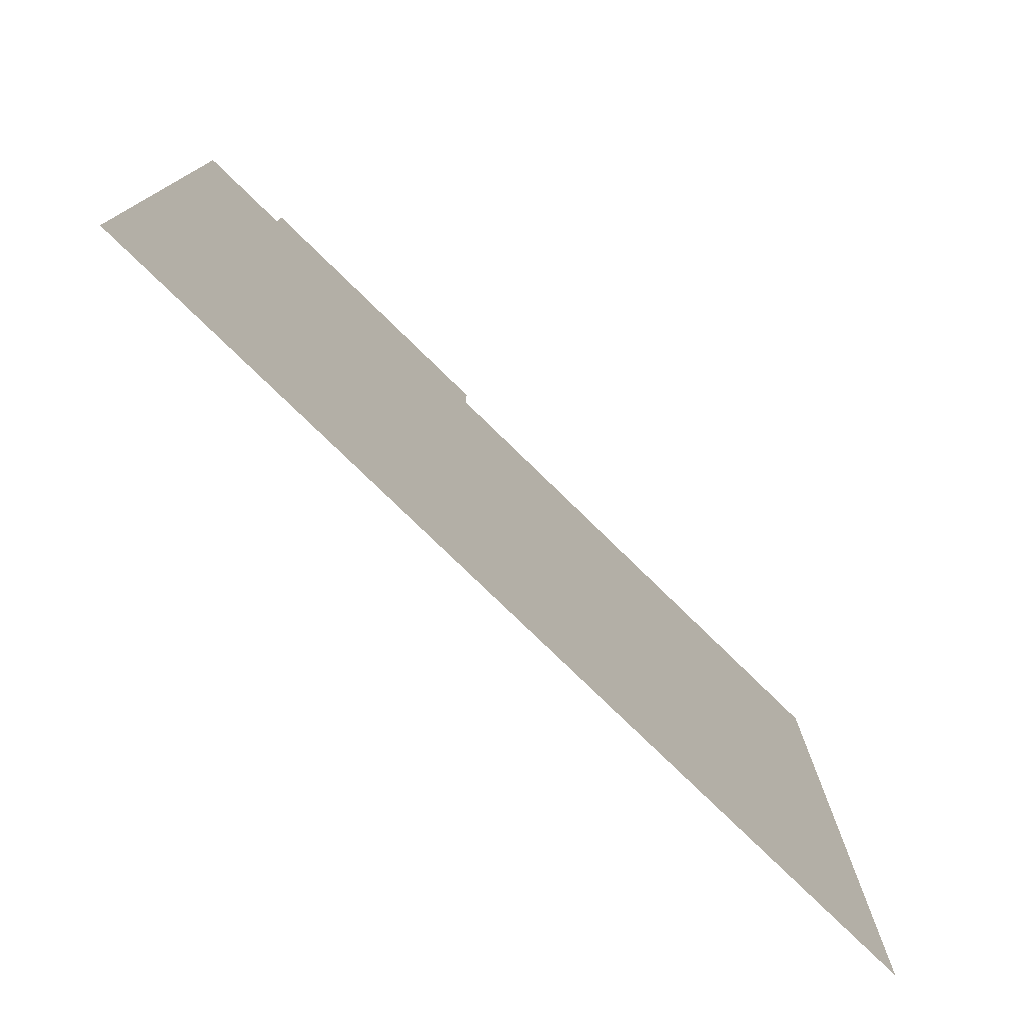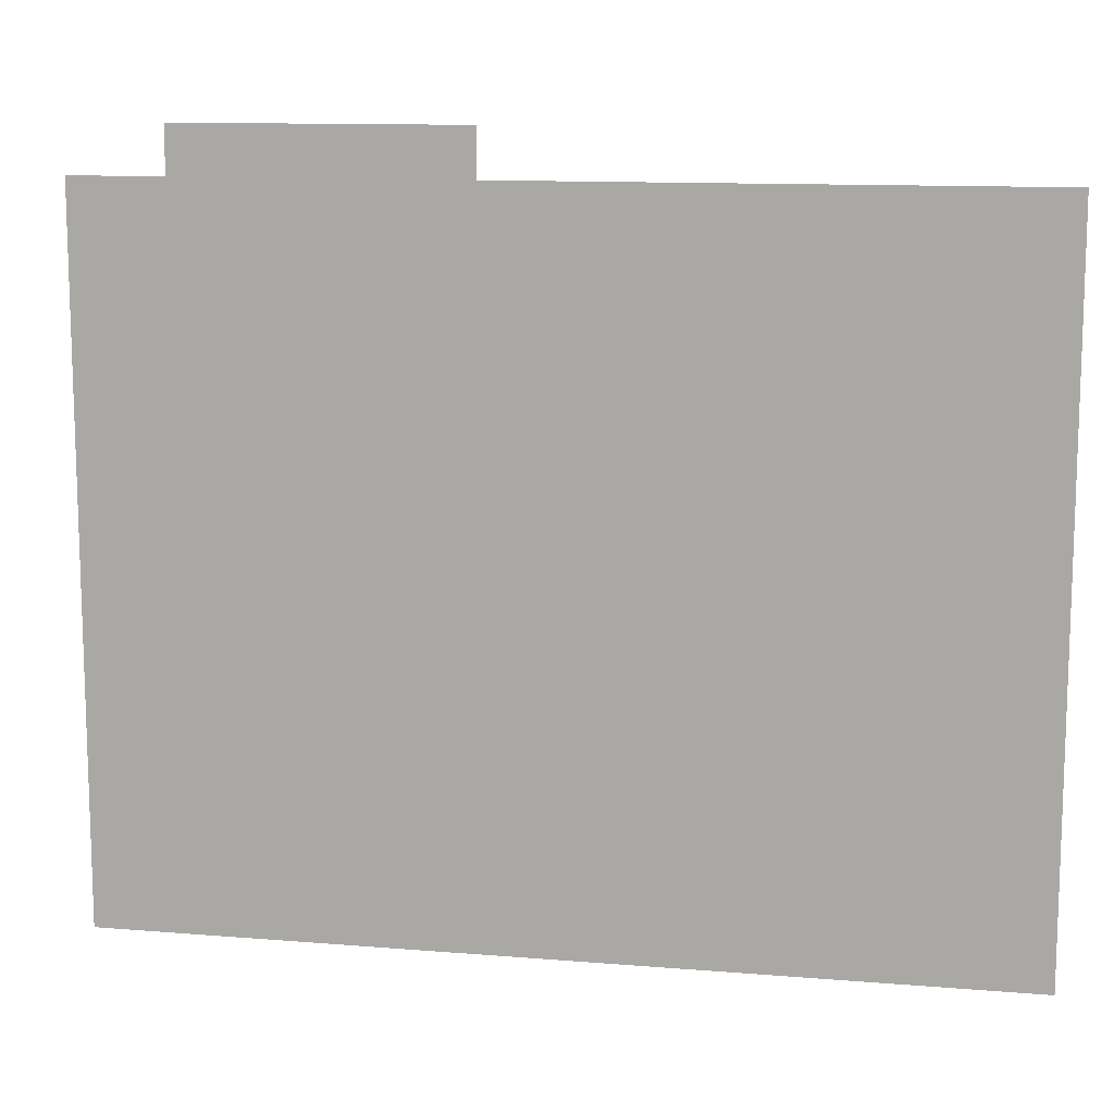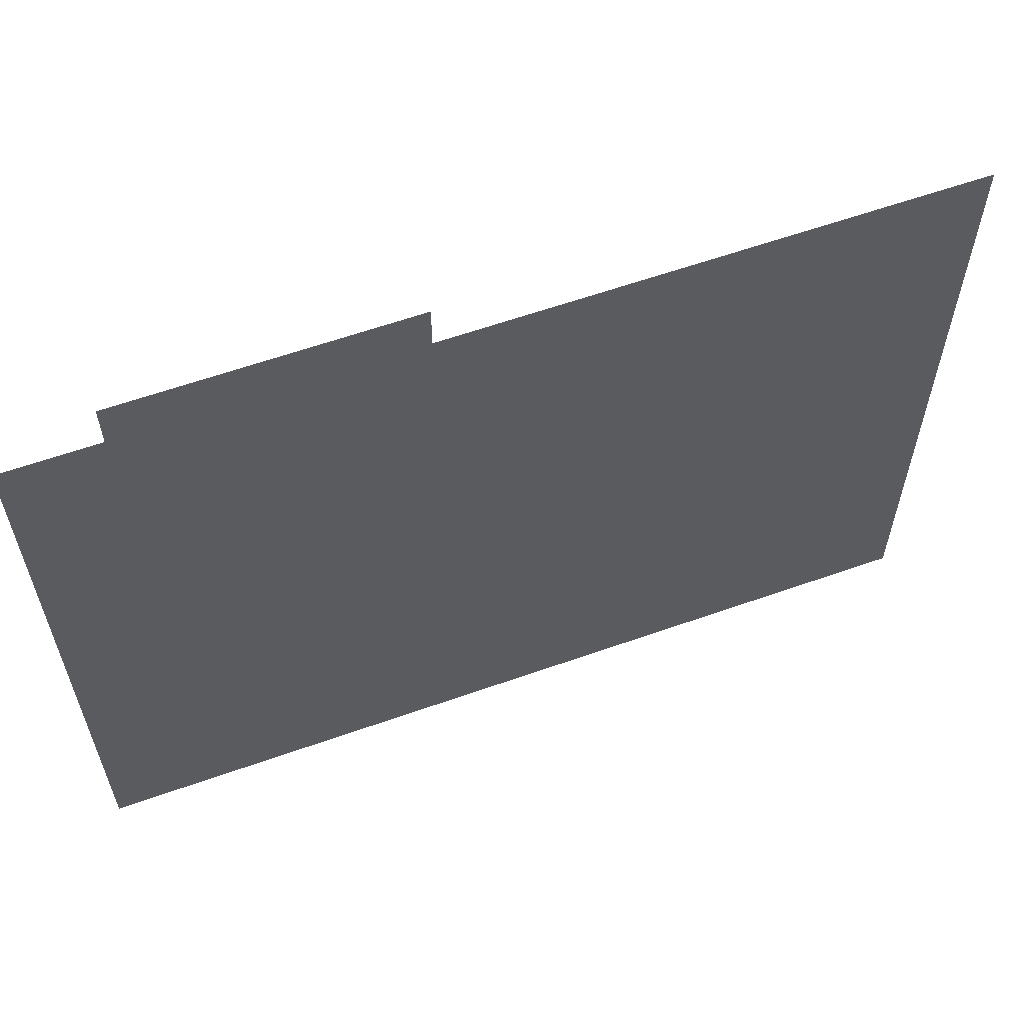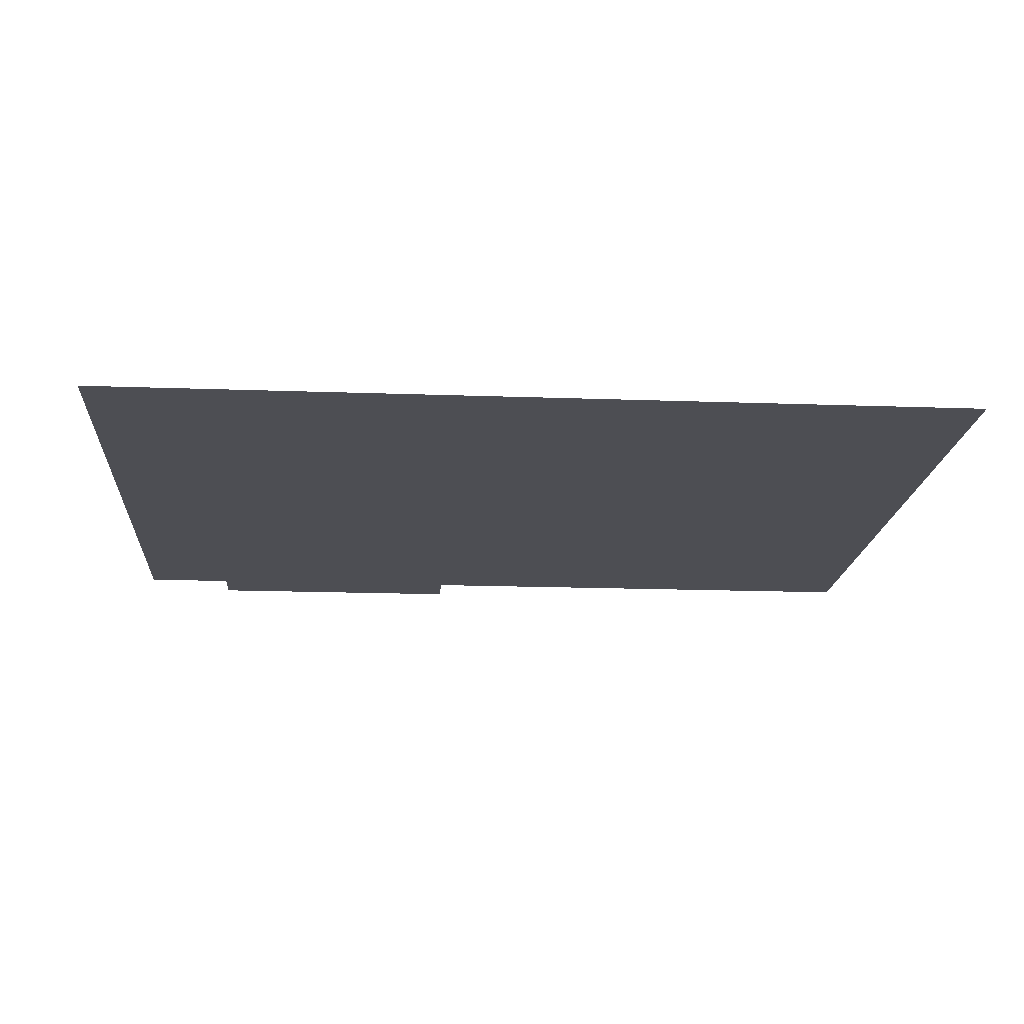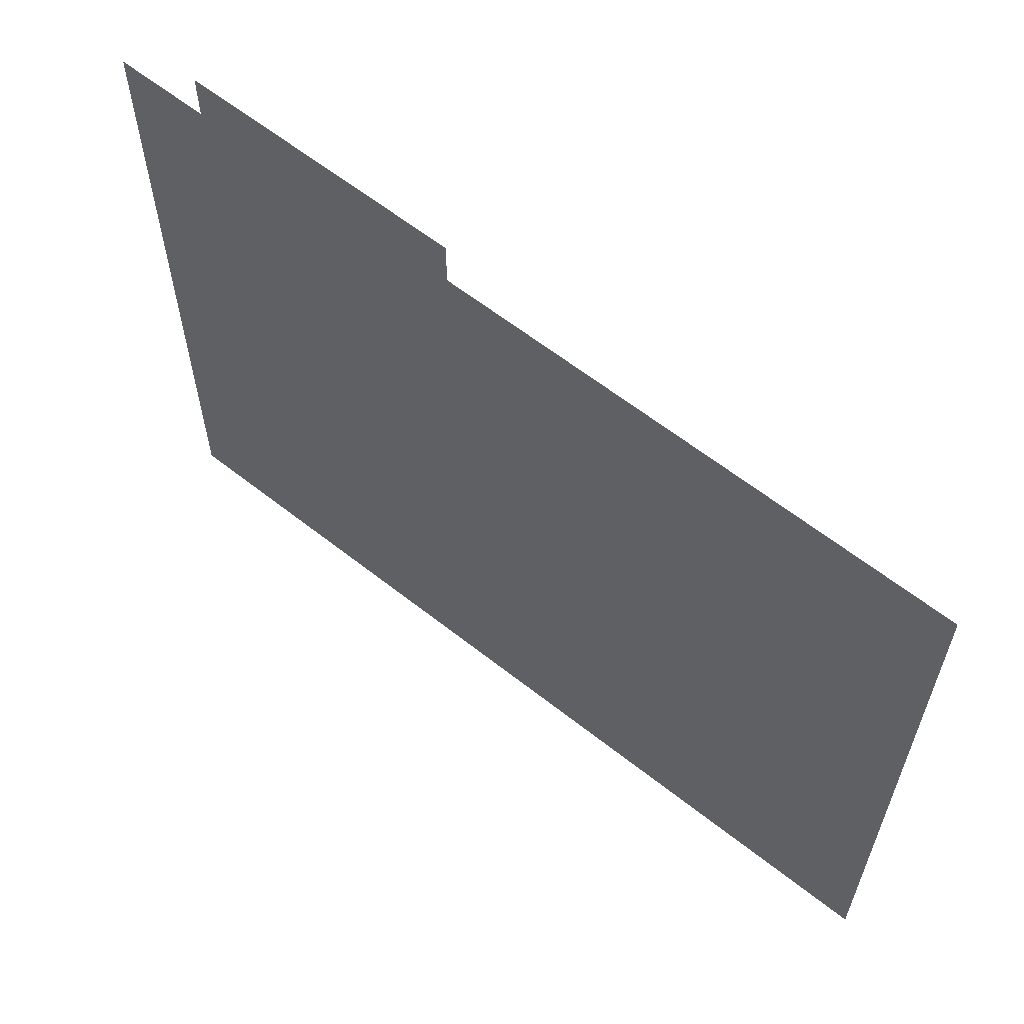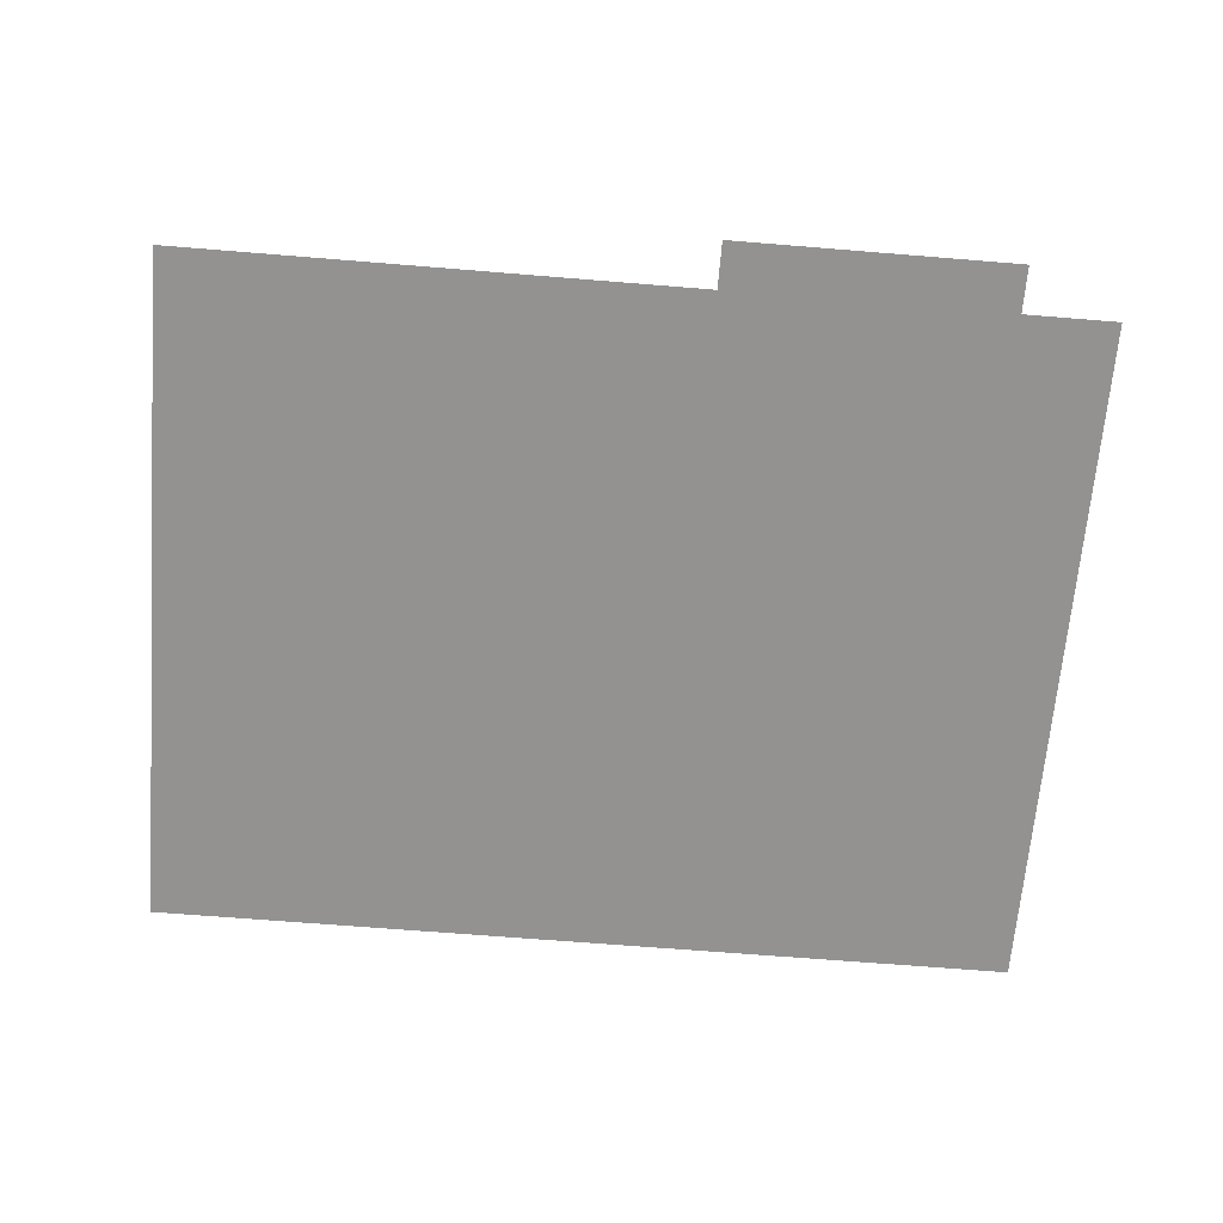
<metadata>
{"format":"obj","ext":"obj","renderer":"f3d","projection":"perspective","resolution":1024,"background":"white","views":[{"elev":-77.4,"azim":-44.3,"up":"+Y"},{"elev":11.8,"azim":11.2,"up":"+Y"},{"elev":60.6,"azim":-19.9,"up":"+Y"},{"elev":-17.4,"azim":-4.1,"up":"+Z"},{"elev":61.4,"azim":38.8,"up":"+Y"},{"elev":-66.5,"azim":175.3,"up":"+Z"}]}
</metadata>
<code>
v -1024 -1344 0
v -1088 -1344 0
v -1088 -1280 0
v -1024 -1280 0
v -1152 -1344 0
v -1152 -1280 0
v -1216 -1344 0
v -1216 -1280 0
v -1280 -1344 0
v -1280 -1280 0
v -1344 -1344 0
v -1344 -1280 0
v -1408 -1344 0
v -1408 -1280 0
v -320 -1408 0
v -384 -1408 0
v -384 -1344 0
v -320 -1344 0
v -448 -1408 0
v -448 -1344 0
v -512 -1408 0
v -512 -1344 0
v -576 -1408 0
v -576 -1344 0
v -640 -1408 0
v -640 -1344 0
v -704 -1408 0
v -704 -1344 0
v -768 -1408 0
v -768 -1344 0
v -832 -1408 0
v -832 -1344 0
v -896 -1408 0
v -896 -1344 0
v -960 -1408 0
v -960 -1344 0
v -1024 -1408 0
v -1408 -1408 0
v -1472 -1408 0
v -1472 -1344 0
v -1536 -1408 0
v -1536 -1344 0
v -1088 -1408 0
v -1152 -1408 0
v -1216 -1408 0
v -1280 -1408 0
v -1344 -1408 0
v -320 -1472 0
v -384 -1472 0
v -448 -1472 0
v -512 -1472 0
v -576 -1472 0
v -640 -1472 0
v -704 -1472 0
v -768 -1472 0
v -832 -1472 0
v -896 -1472 0
v -960 -1472 0
v -1024 -1472 0
v -1088 -1472 0
v -1152 -1472 0
v -1216 -1472 0
v -1280 -1472 0
v -1344 -1472 0
v -1408 -1472 0
v -1472 -1472 0
v -1536 -1472 0
v -320 -1536 0
v -384 -1536 0
v -448 -1536 0
v -512 -1536 0
v -576 -1536 0
v -640 -1536 0
v -704 -1536 0
v -768 -1536 0
v -832 -1536 0
v -896 -1536 0
v -960 -1536 0
v -1024 -1536 0
v -1088 -1536 0
v -1152 -1536 0
v -1216 -1536 0
v -1280 -1536 0
v -1344 -1536 0
v -1408 -1536 0
v -1472 -1536 0
v -1536 -1536 0
v -320 -1600 0
v -384 -1600 0
v -448 -1600 0
v -512 -1600 0
v -576 -1600 0
v -640 -1600 0
v -704 -1600 0
v -768 -1600 0
v -832 -1600 0
v -896 -1600 0
v -960 -1600 0
v -1024 -1600 0
v -1088 -1600 0
v -1152 -1600 0
v -1216 -1600 0
v -1280 -1600 0
v -1344 -1600 0
v -1408 -1600 0
v -1472 -1600 0
v -1536 -1600 0
v -320 -1664 0
v -384 -1664 0
v -448 -1664 0
v -512 -1664 0
v -576 -1664 0
v -640 -1664 0
v -704 -1664 0
v -768 -1664 0
v -832 -1664 0
v -896 -1664 0
v -960 -1664 0
v -1024 -1664 0
v -1088 -1664 0
v -1152 -1664 0
v -1216 -1664 0
v -1280 -1664 0
v -1344 -1664 0
v -1408 -1664 0
v -1472 -1664 0
v -1536 -1664 0
v -320 -1728 0
v -384 -1728 0
v -448 -1728 0
v -512 -1728 0
v -576 -1728 0
v -640 -1728 0
v -704 -1728 0
v -768 -1728 0
v -832 -1728 0
v -896 -1728 0
v -960 -1728 0
v -1024 -1728 0
v -1088 -1728 0
v -1152 -1728 0
v -1216 -1728 0
v -1280 -1728 0
v -1344 -1728 0
v -1408 -1728 0
v -1472 -1728 0
v -1536 -1728 0
v -320 -1792 0
v -384 -1792 0
v -448 -1792 0
v -512 -1792 0
v -576 -1792 0
v -640 -1792 0
v -704 -1792 0
v -768 -1792 0
v -832 -1792 0
v -896 -1792 0
v -960 -1792 0
v -1024 -1792 0
v -1088 -1792 0
v -1152 -1792 0
v -1216 -1792 0
v -1280 -1792 0
v -1344 -1792 0
v -1408 -1792 0
v -1472 -1792 0
v -1536 -1792 0
v -320 -1856 0
v -384 -1856 0
v -448 -1856 0
v -512 -1856 0
v -576 -1856 0
v -640 -1856 0
v -704 -1856 0
v -768 -1856 0
v -832 -1856 0
v -896 -1856 0
v -960 -1856 0
v -1024 -1856 0
v -1088 -1856 0
v -1152 -1856 0
v -1216 -1856 0
v -1280 -1856 0
v -1344 -1856 0
v -1408 -1856 0
v -1472 -1856 0
v -1536 -1856 0
v -320 -1920 0
v -384 -1920 0
v -448 -1920 0
v -512 -1920 0
v -576 -1920 0
v -640 -1920 0
v -704 -1920 0
v -768 -1920 0
v -832 -1920 0
v -896 -1920 0
v -960 -1920 0
v -1024 -1920 0
v -1088 -1920 0
v -1152 -1920 0
v -1216 -1920 0
v -1280 -1920 0
v -1344 -1920 0
v -1408 -1920 0
v -1472 -1920 0
v -1536 -1920 0
v -320 -1984 0
v -384 -1984 0
v -448 -1984 0
v -512 -1984 0
v -576 -1984 0
v -640 -1984 0
v -704 -1984 0
v -768 -1984 0
v -832 -1984 0
v -896 -1984 0
v -960 -1984 0
v -1024 -1984 0
v -1088 -1984 0
v -1152 -1984 0
v -1216 -1984 0
v -1280 -1984 0
v -1344 -1984 0
v -1408 -1984 0
v -1472 -1984 0
v -1536 -1984 0
v -320 -2048 0
v -384 -2048 0
v -448 -2048 0
v -512 -2048 0
v -576 -2048 0
v -640 -2048 0
v -704 -2048 0
v -768 -2048 0
v -832 -2048 0
v -896 -2048 0
v -960 -2048 0
v -1024 -2048 0
v -1088 -2048 0
v -1152 -2048 0
v -1216 -2048 0
v -1280 -2048 0
v -1344 -2048 0
v -1408 -2048 0
v -1472 -2048 0
v -1536 -2048 0
v -320 -2112 0
v -384 -2112 0
v -448 -2112 0
v -512 -2112 0
v -576 -2112 0
v -640 -2112 0
v -704 -2112 0
v -768 -2112 0
v -832 -2112 0
v -896 -2112 0
v -960 -2112 0
v -1024 -2112 0
v -1088 -2112 0
v -1152 -2112 0
v -1216 -2112 0
v -1280 -2112 0
v -1344 -2112 0
v -1408 -2112 0
v -1472 -2112 0
v -1536 -2112 0
v -320 -2176 0
v -384 -2176 0
v -448 -2176 0
v -512 -2176 0
v -576 -2176 0
v -640 -2176 0
v -704 -2176 0
v -768 -2176 0
v -832 -2176 0
v -896 -2176 0
v -960 -2176 0
v -1024 -2176 0
v -1088 -2176 0
v -1152 -2176 0
v -1216 -2176 0
v -1280 -2176 0
v -1344 -2176 0
v -1408 -2176 0
v -1472 -2176 0
v -1536 -2176 0
v -320 -2240 0
v -384 -2240 0
v -448 -2240 0
v -512 -2240 0
v -576 -2240 0
v -640 -2240 0
v -704 -2240 0
v -768 -2240 0
v -832 -2240 0
v -896 -2240 0
v -960 -2240 0
v -1024 -2240 0
v -1088 -2240 0
v -1152 -2240 0
v -1216 -2240 0
v -1280 -2240 0
v -1344 -2240 0
v -1408 -2240 0
v -1472 -2240 0
v -1536 -2240 0
v -320 -2304 0
v -384 -2304 0
v -448 -2304 0
v -512 -2304 0
v -576 -2304 0
v -640 -2304 0
v -704 -2304 0
v -768 -2304 0
v -832 -2304 0
v -896 -2304 0
v -960 -2304 0
v -1024 -2304 0
v -1088 -2304 0
v -1152 -2304 0
v -1216 -2304 0
v -1280 -2304 0
v -1344 -2304 0
v -1408 -2304 0
v -1472 -2304 0
v -1536 -2304 0
g mesh_[00]_[00]
f 1 2 3 4
f 2 5 6 3
f 5 7 8 6
f 7 9 10 8
f 9 11 12 10
f 11 13 14 12
f 15 16 17 18
f 16 19 20 17
f 19 21 22 20
f 21 23 24 22
f 23 25 26 24
f 25 27 28 26
f 27 29 30 28
f 29 31 32 30
f 31 33 34 32
f 33 35 36 34
f 35 37 1 36
f 38 39 40 13
f 39 41 42 40
g mesh_[01]_[00]
f 35 37 1 36
f 37 43 2 1
f 43 44 5 2
f 44 45 7 5
f 45 46 9 7
f 46 47 11 9
f 47 38 13 11
f 38 39 40 13
f 48 49 16 15
f 49 50 19 16
f 50 51 21 19
f 51 52 23 21
f 52 53 25 23
f 53 54 27 25
f 54 55 29 27
f 55 56 31 29
f 56 57 33 31
f 57 58 35 33
f 58 59 37 35
f 59 60 43 37
f 60 61 44 43
f 61 62 45 44
f 62 63 46 45
f 63 64 47 46
f 64 65 38 47
f 65 66 39 38
f 66 67 41 39
f 68 69 49 48
f 69 70 50 49
f 70 71 51 50
f 71 72 52 51
f 72 73 53 52
f 73 74 54 53
f 74 75 55 54
f 75 76 56 55
f 76 77 57 56
f 77 78 58 57
f 78 79 59 58
f 79 80 60 59
f 80 81 61 60
f 81 82 62 61
f 82 83 63 62
f 83 84 64 63
f 84 85 65 64
f 85 86 66 65
f 86 87 67 66
f 88 89 69 68
f 89 90 70 69
f 90 91 71 70
f 91 92 72 71
f 92 93 73 72
f 93 94 74 73
f 94 95 75 74
f 95 96 76 75
f 96 97 77 76
f 97 98 78 77
f 98 99 79 78
f 99 100 80 79
f 100 101 81 80
f 101 102 82 81
f 102 103 83 82
f 103 104 84 83
f 104 105 85 84
f 105 106 86 85
f 106 107 87 86
f 108 109 89 88
f 109 110 90 89
f 110 111 91 90
f 111 112 92 91
f 112 113 93 92
f 113 114 94 93
f 114 115 95 94
f 115 116 96 95
f 116 117 97 96
f 117 118 98 97
f 118 119 99 98
f 119 120 100 99
f 120 121 101 100
f 121 122 102 101
f 122 123 103 102
f 123 124 104 103
f 124 125 105 104
f 125 126 106 105
f 126 127 107 106
f 128 129 109 108
f 129 130 110 109
f 130 131 111 110
f 131 132 112 111
f 132 133 113 112
f 133 134 114 113
f 134 135 115 114
f 135 136 116 115
f 136 137 117 116
f 137 138 118 117
f 138 139 119 118
f 139 140 120 119
f 140 141 121 120
f 141 142 122 121
f 142 143 123 122
f 143 144 124 123
f 144 145 125 124
f 145 146 126 125
f 146 147 127 126
f 148 149 129 128
f 149 150 130 129
f 150 151 131 130
f 151 152 132 131
f 152 153 133 132
f 153 154 134 133
f 154 155 135 134
f 155 156 136 135
f 156 157 137 136
f 157 158 138 137
f 158 159 139 138
f 159 160 140 139
f 160 161 141 140
f 161 162 142 141
f 162 163 143 142
f 163 164 144 143
f 164 165 145 144
f 165 166 146 145
f 166 167 147 146
f 168 169 149 148
f 169 170 150 149
f 170 171 151 150
f 171 172 152 151
f 172 173 153 152
f 173 174 154 153
f 174 175 155 154
f 175 176 156 155
f 176 177 157 156
f 177 178 158 157
f 178 179 159 158
f 179 180 160 159
f 180 181 161 160
f 181 182 162 161
f 182 183 163 162
f 183 184 164 163
f 184 185 165 164
f 185 186 166 165
f 186 187 167 166
f 188 189 169 168
f 189 190 170 169
f 190 191 171 170
f 191 192 172 171
f 192 193 173 172
f 193 194 174 173
f 194 195 175 174
f 195 196 176 175
f 196 197 177 176
f 197 198 178 177
f 198 199 179 178
f 199 200 180 179
f 200 201 181 180
f 201 202 182 181
f 202 203 183 182
f 203 204 184 183
f 204 205 185 184
f 205 206 186 185
f 206 207 187 186
f 208 209 189 188
f 209 210 190 189
f 210 211 191 190
f 211 212 192 191
f 212 213 193 192
f 213 214 194 193
f 214 215 195 194
f 215 216 196 195
f 216 217 197 196
f 217 218 198 197
f 218 219 199 198
f 219 220 200 199
f 220 221 201 200
f 221 222 202 201
f 222 223 203 202
f 223 224 204 203
f 224 225 205 204
f 225 226 206 205
f 226 227 207 206
f 228 229 209 208
f 229 230 210 209
f 230 231 211 210
f 231 232 212 211
f 232 233 213 212
f 233 234 214 213
f 234 235 215 214
f 235 236 216 215
f 236 237 217 216
f 237 238 218 217
f 238 239 219 218
f 239 240 220 219
f 240 241 221 220
f 241 242 222 221
f 242 243 223 222
f 243 244 224 223
f 244 245 225 224
f 245 246 226 225
f 246 247 227 226
f 248 249 229 228
f 249 250 230 229
f 250 251 231 230
f 251 252 232 231
f 252 253 233 232
f 253 254 234 233
f 254 255 235 234
f 255 256 236 235
f 256 257 237 236
f 257 258 238 237
f 258 259 239 238
f 259 260 240 239
f 260 261 241 240
f 261 262 242 241
f 262 263 243 242
f 263 264 244 243
f 264 265 245 244
f 265 266 246 245
f 266 267 247 246
f 268 269 249 248
f 269 270 250 249
f 270 271 251 250
f 271 272 252 251
f 272 273 253 252
f 273 274 254 253
f 274 275 255 254
f 275 276 256 255
f 276 277 257 256
f 277 278 258 257
f 278 279 259 258
f 279 280 260 259
f 280 281 261 260
f 281 282 262 261
f 282 283 263 262
f 283 284 264 263
f 284 285 265 264
f 285 286 266 265
f 286 287 267 266
f 288 289 269 268
f 289 290 270 269
f 290 291 271 270
f 291 292 272 271
f 292 293 273 272
f 293 294 274 273
f 294 295 275 274
f 295 296 276 275
f 296 297 277 276
f 297 298 278 277
f 298 299 279 278
f 299 300 280 279
f 300 301 281 280
f 301 302 282 281
f 302 303 283 282
f 303 304 284 283
f 304 305 285 284
f 305 306 286 285
f 306 307 287 286
f 308 309 289 288
f 309 310 290 289
f 310 311 291 290
f 311 312 292 291
f 312 313 293 292
f 313 314 294 293
f 314 315 295 294
f 315 316 296 295
f 316 317 297 296
f 317 318 298 297
f 318 319 299 298
f 319 320 300 299
f 320 321 301 300
f 321 322 302 301
f 322 323 303 302
f 323 324 304 303
f 324 325 305 304
f 325 326 306 305
f 326 327 307 306

</code>
